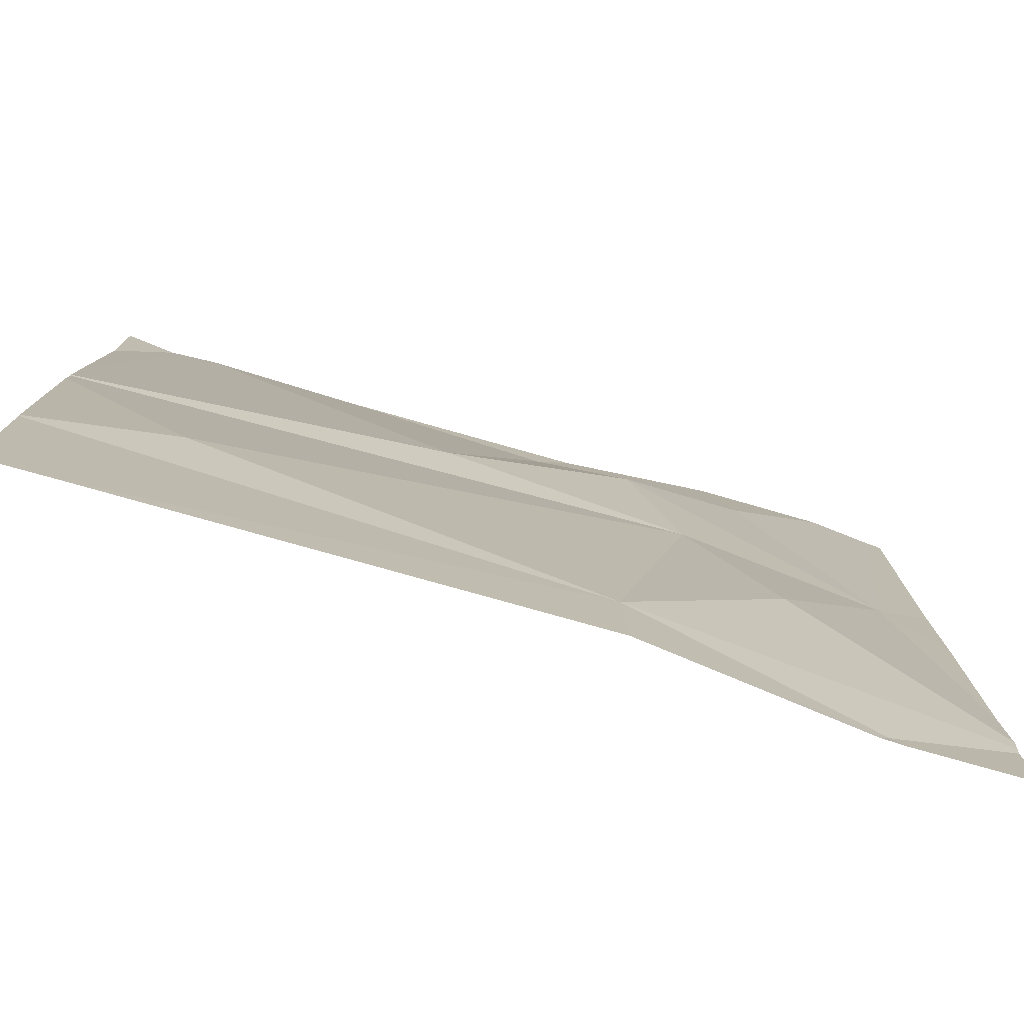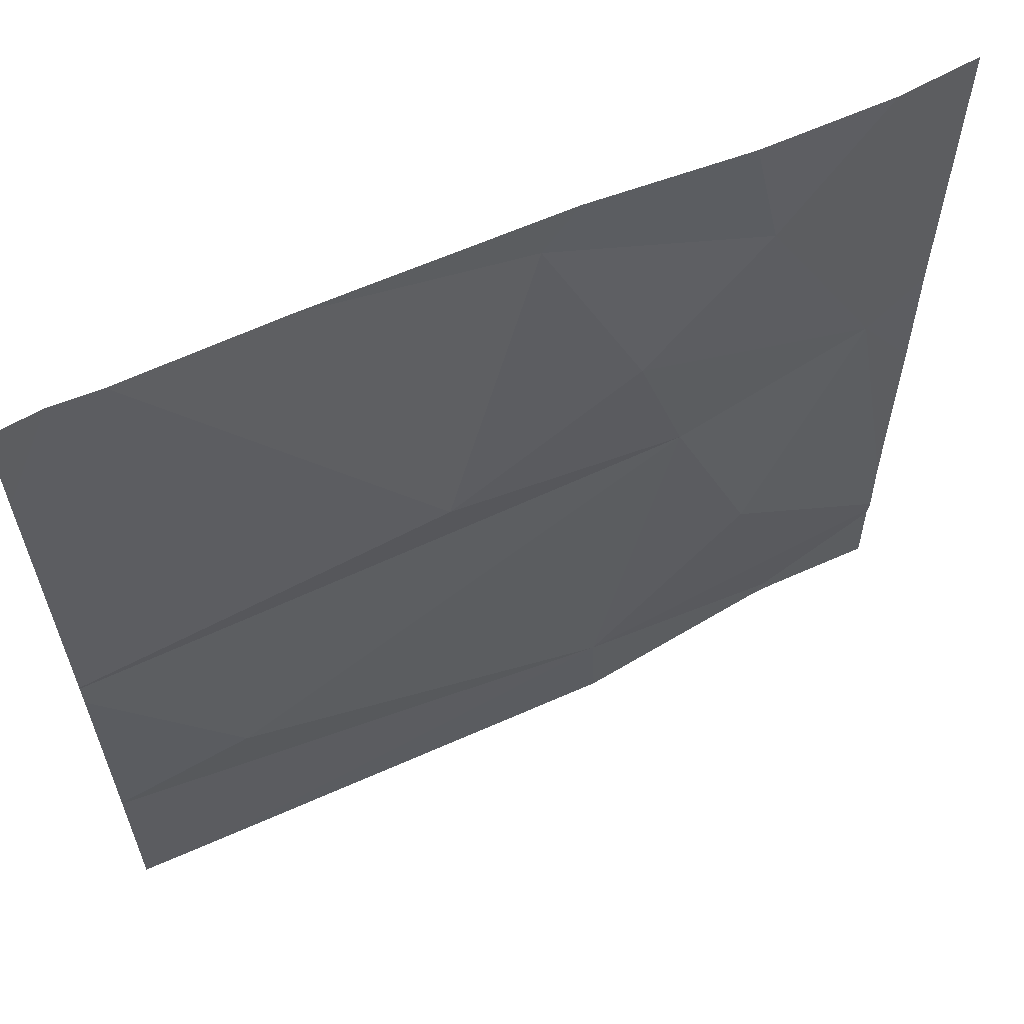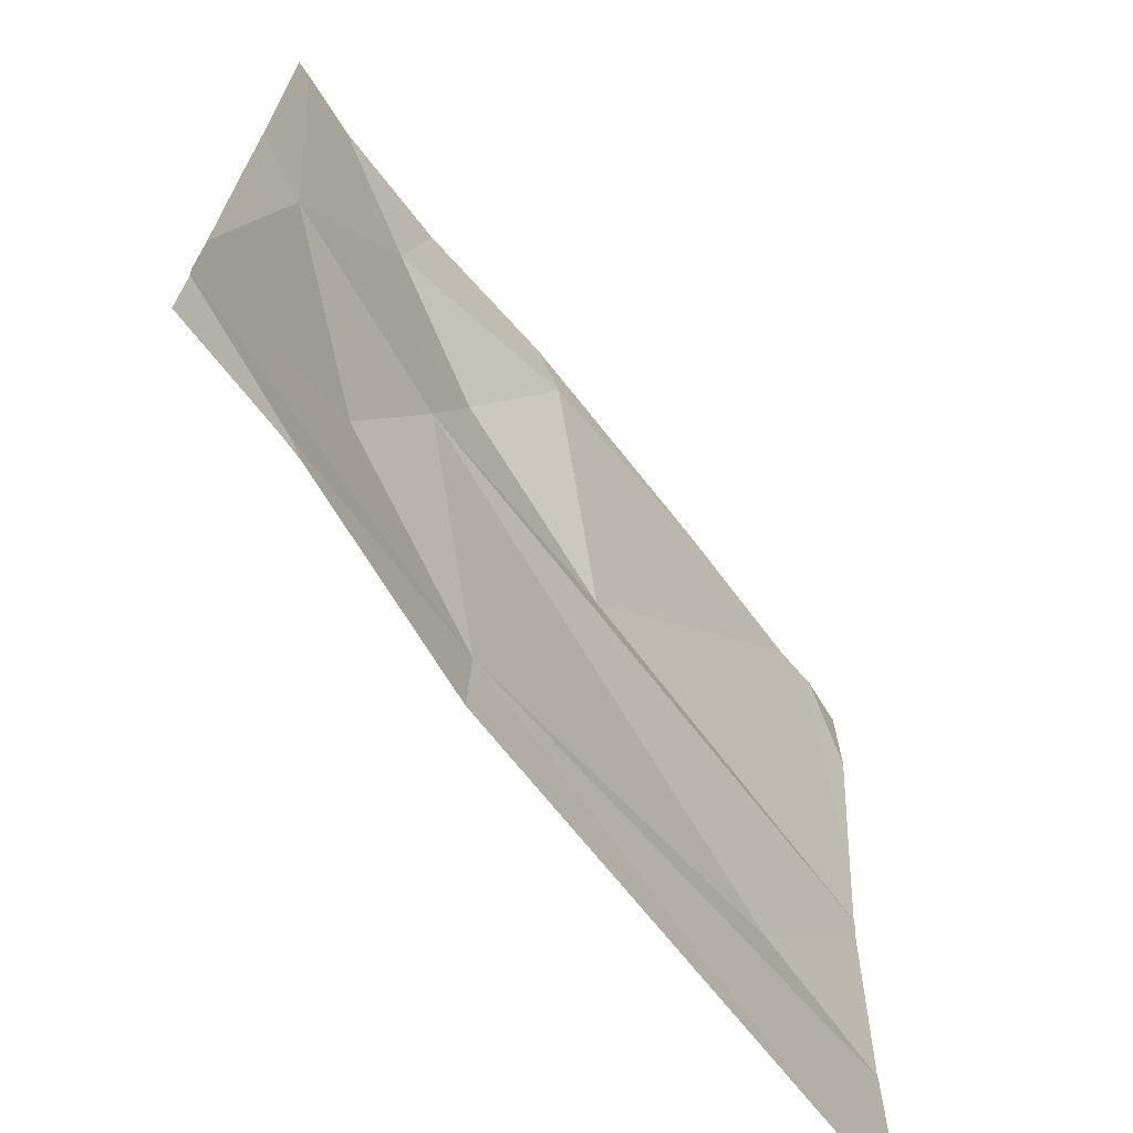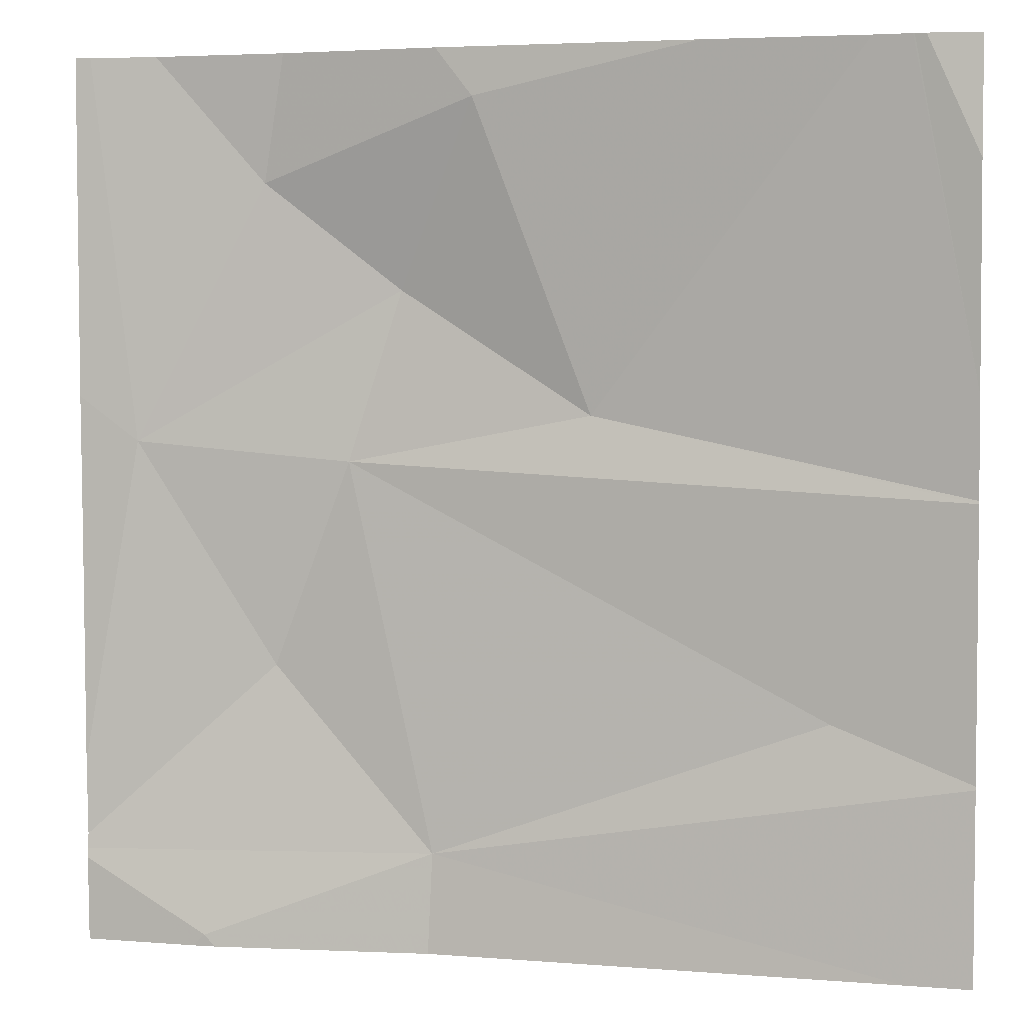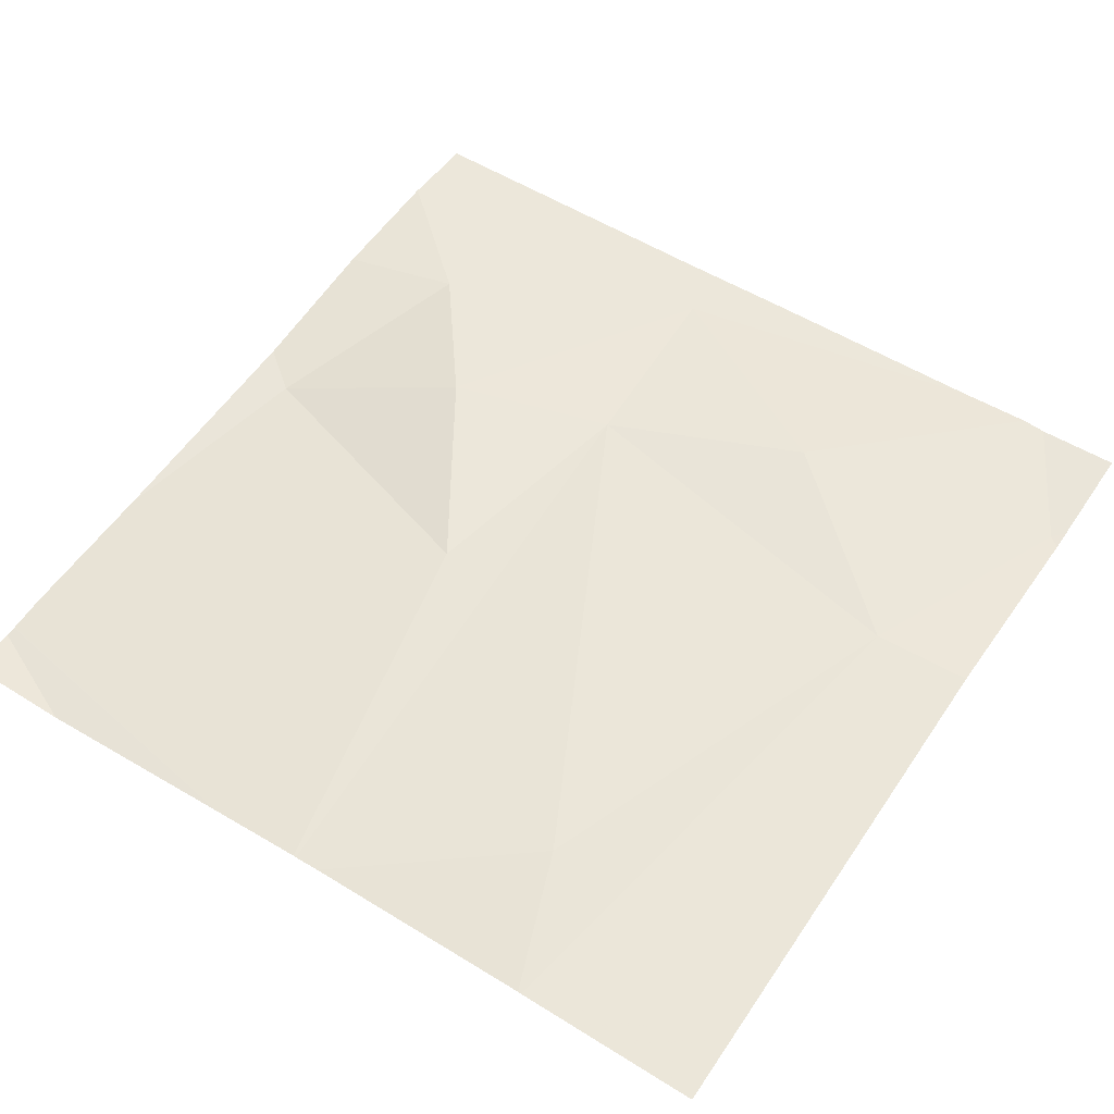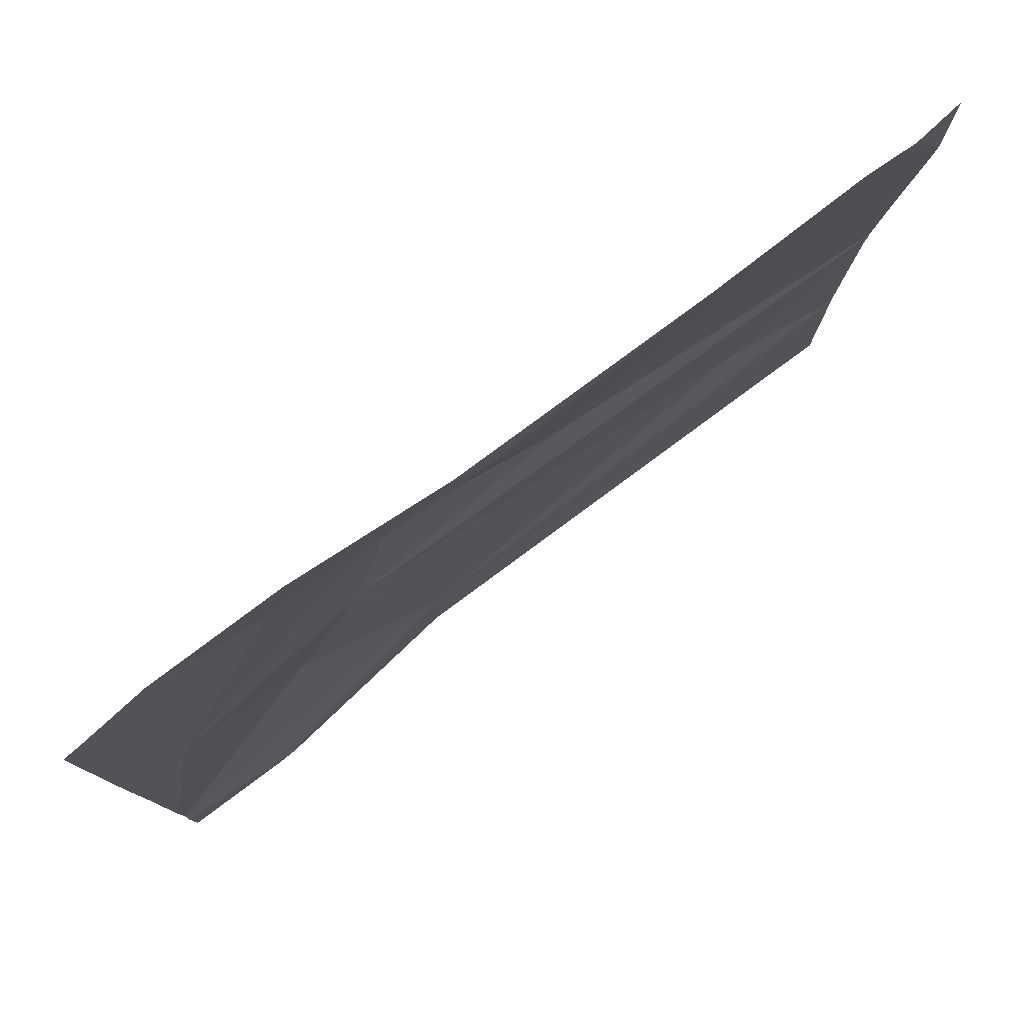
<metadata>
{"format":"obj","ext":"obj","renderer":"f3d","projection":"perspective","resolution":1024,"background":"white","views":[{"elev":-78.0,"azim":-17.5,"up":"+Y"},{"elev":61.7,"azim":-26.2,"up":"+Y"},{"elev":-69.4,"azim":126.4,"up":"+Y"},{"elev":4.1,"azim":-166.8,"up":"+Y"},{"elev":54.6,"azim":-56.4,"up":"+Z"},{"elev":79.4,"azim":141.7,"up":"+Y"}]}
</metadata>
<code>
v -109.7 251.8 483.2
v -110.6 252.2 483.2
v -110.3 251.8 483.3
v -110.1 252.1 483.2
v -110.1 251.9 483.3
v -110 251.7 483.3
v -109.9 252 483.3
v -109.7 251.7 483.2
v -110.6 252.2 483.2
v -109.8 251.2 483.2
v -110.4 252.2 483.2
v -110.1 251.3 483.3
v -110.5 251.5 483.3
v -109.9 251.5 483.3
v -109.9 251.2 483.2
v -110.1 251.2 483.3
v -109.8 251.8 483.2
v -110.6 251.2 483.2
v -109.8 251.2 483.2
v -110.7 251.2 483.2
v -110.7 252 483.2
v -110.7 251.7 483.2
v -110.7 251.7 483.2
v -110.7 251.8 483.2
v -110.7 251.7 483.2
v -109.9 252.2 483.2
v -110.7 251.4 483.2
v -110.1 252.2 483.2
v -110.7 251.4 483.2
v -109.7 251.8 483.2
v -109.7 251.4 483.2
v -109.7 251.3 483.2
v -109.7 251.3 483.2
v -109.7 251.3 483.2
v -109.7 251.2 483.2
v -109.7 252.2 483.2
v -109.7 252.2 483.2
v -109.8 252.2 483.2
v -109.7 252.2 483.2
v -110.7 252.2 483.2
v -110.6 252.2 483.2
v -110.6 252.2 483.2
f 3 4 11
f 5 3 6
f 4 7 26
f 4 3 5
f 32 10 19
f 22 3 23
f 24 23 41
f 10 12 16
f 7 4 5
f 31 17 14
f 13 6 22
f 12 14 6
f 27 13 29
f 12 6 13
f 38 17 39
f 5 6 17
f 17 6 14
f 17 1 37
f 9 21 24
f 5 17 7
f 35 32 19
f 28 4 26
f 31 14 33
f 26 7 38
f 12 10 32
f 33 12 34
f 30 17 8
f 8 17 31
f 22 6 3
f 19 10 15
f 23 3 2
f 1 17 30
f 9 24 42
f 25 13 22
f 18 27 20
f 18 12 27
f 27 12 13
f 2 3 11
f 29 13 25
f 11 4 28
f 15 10 16
f 16 12 18
f 33 14 12
f 34 12 32
f 37 1 36
f 38 7 17
f 39 17 37
f 40 21 9
f 41 23 2
f 42 24 41

</code>
